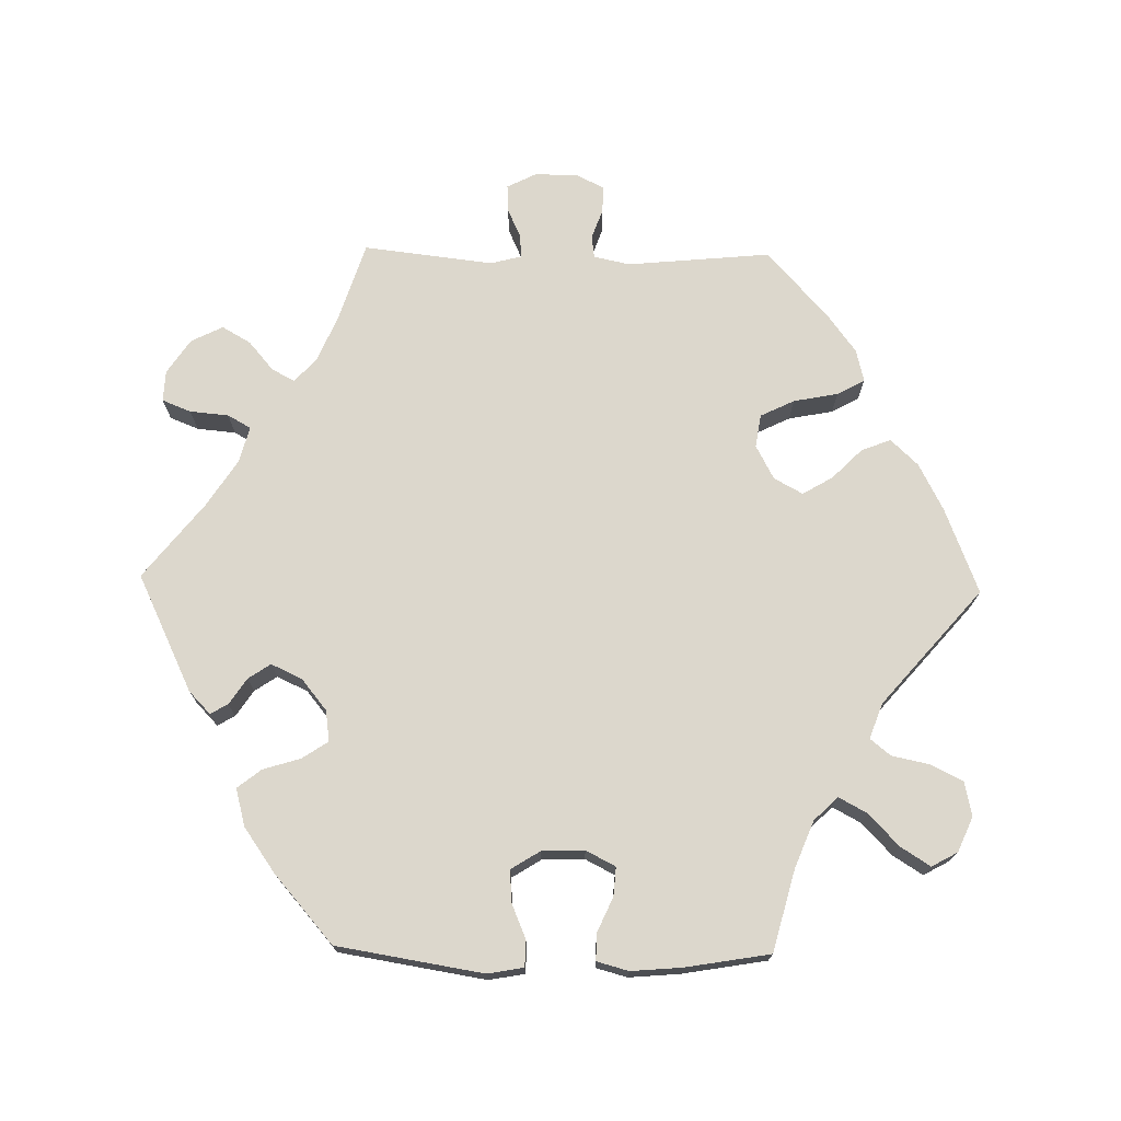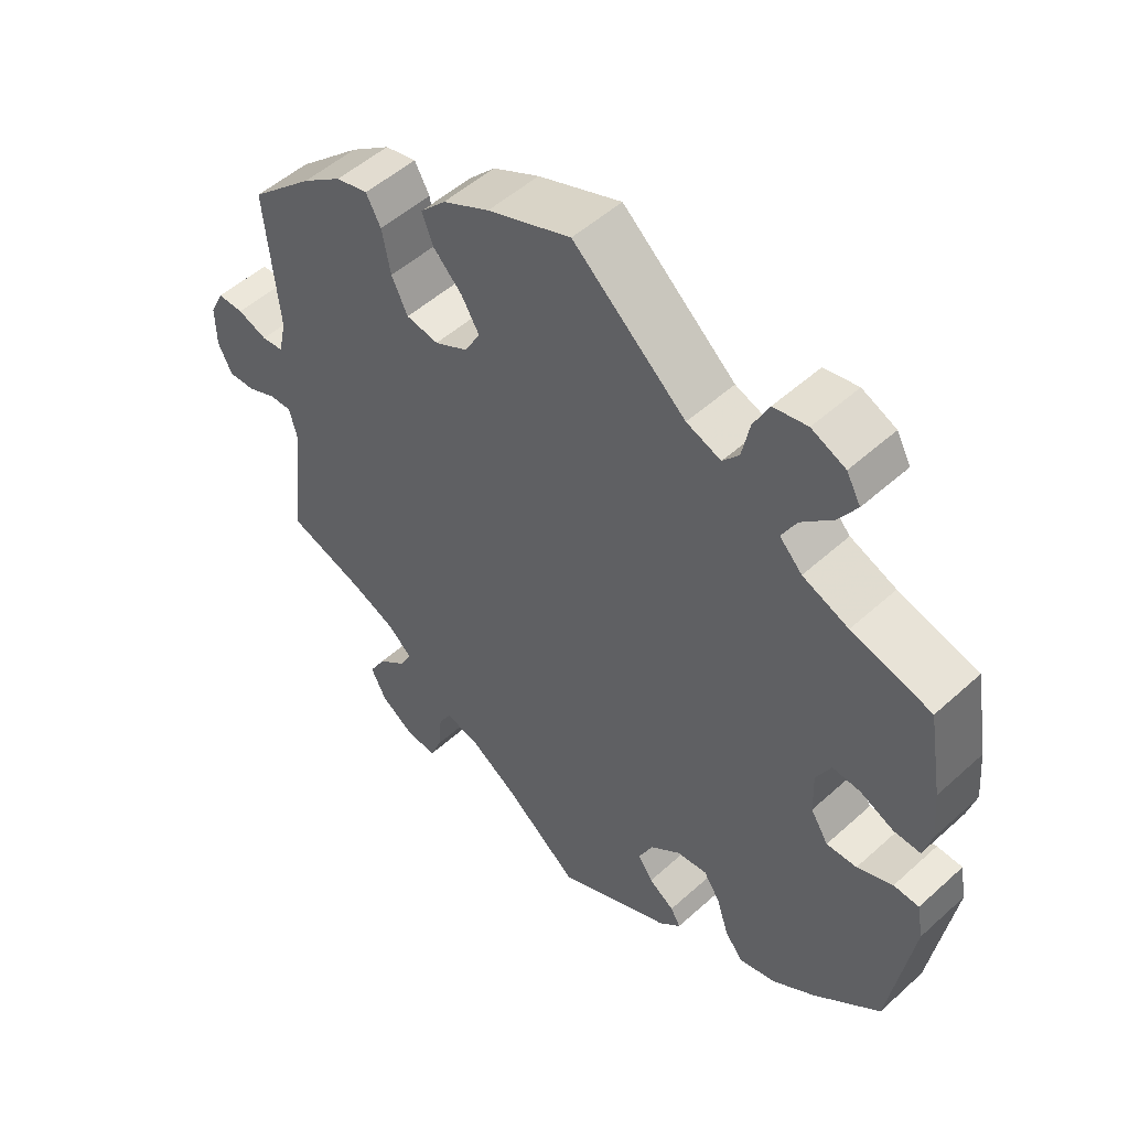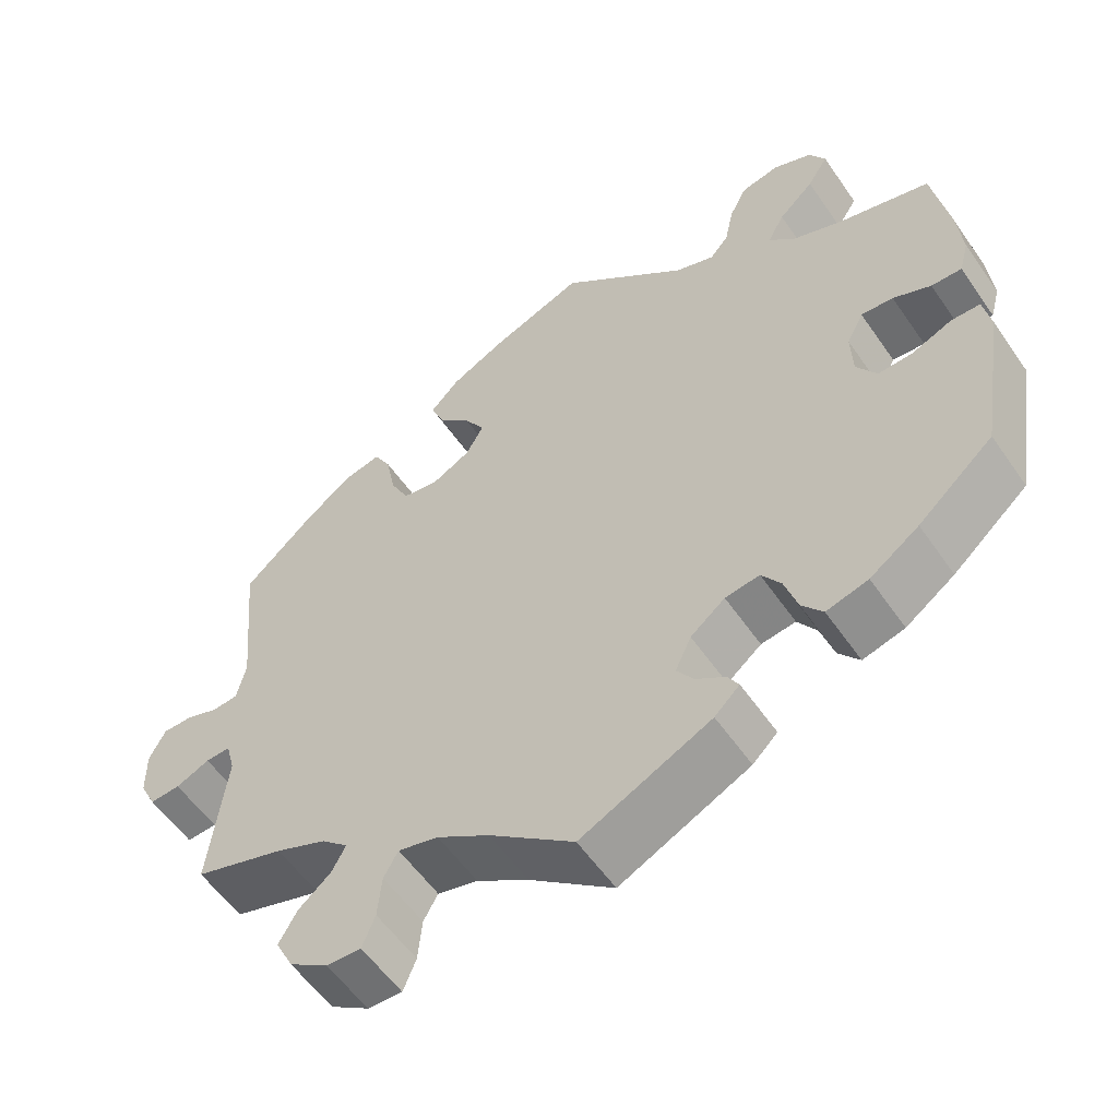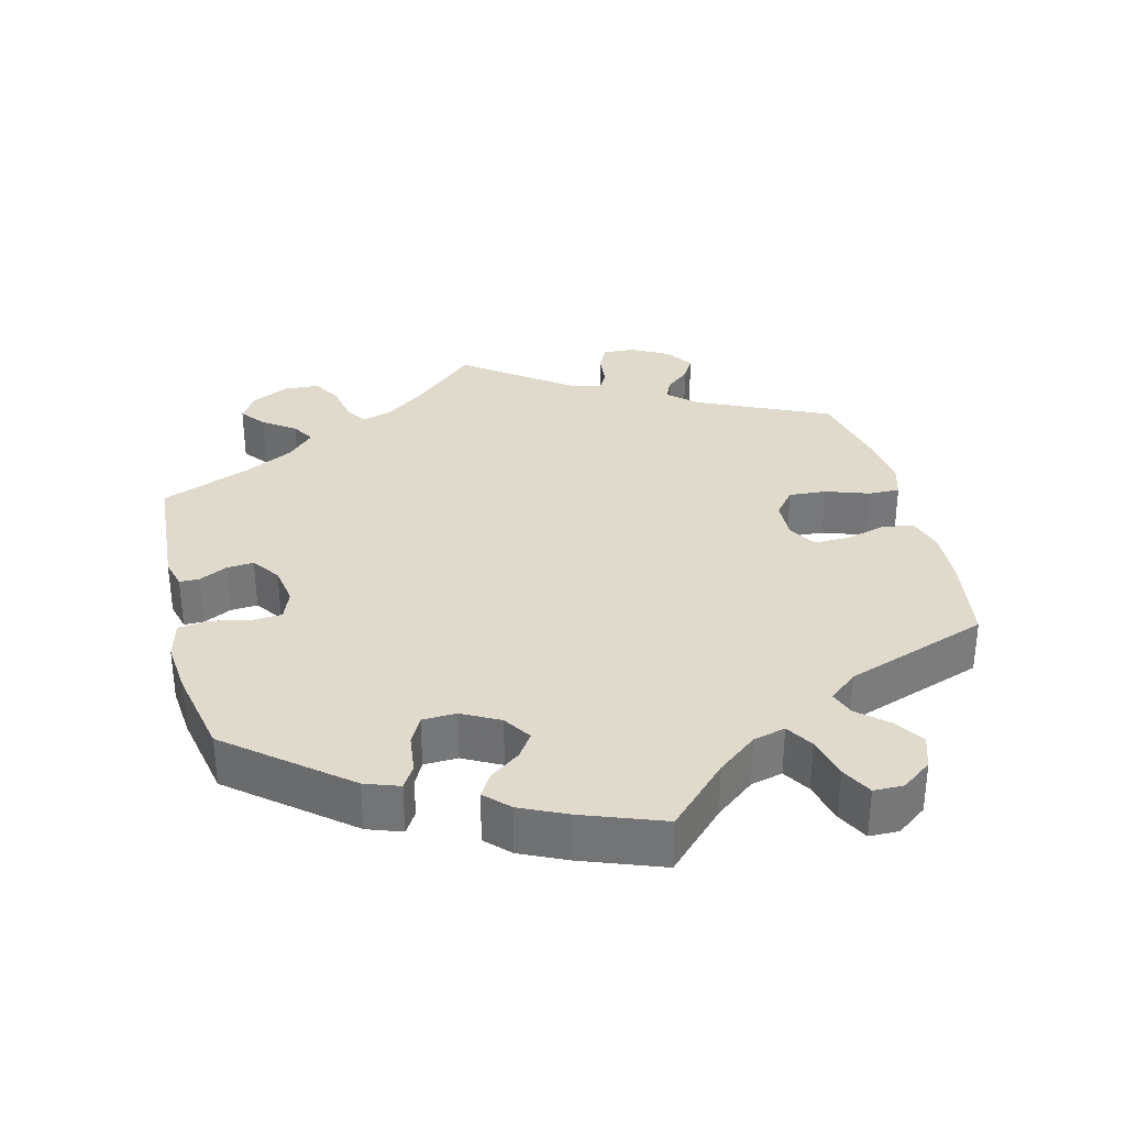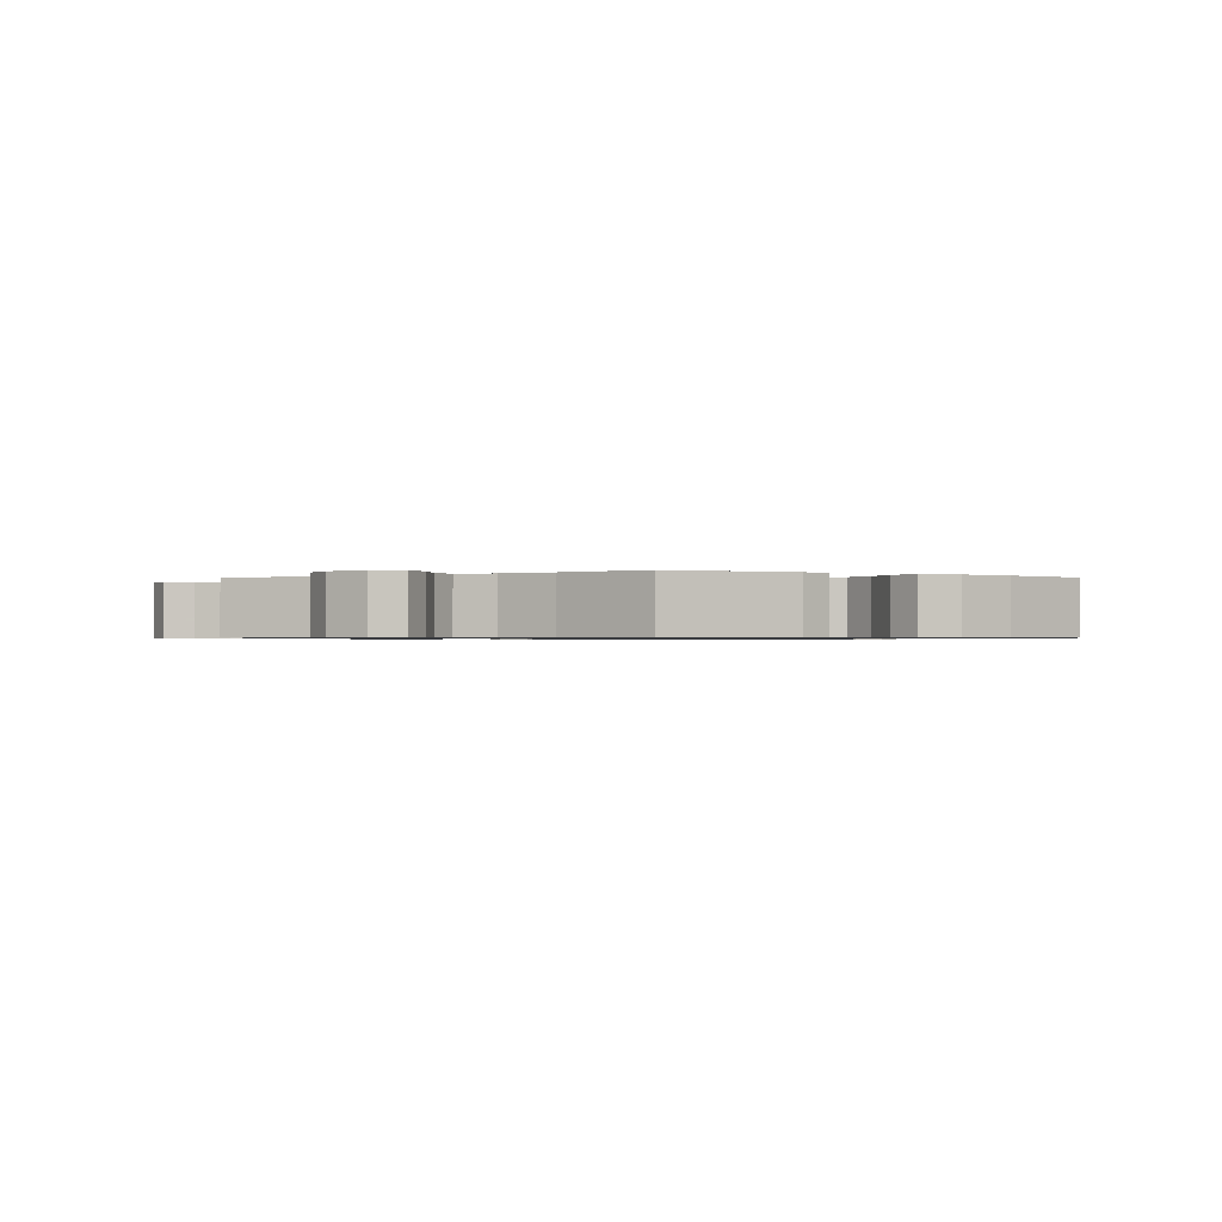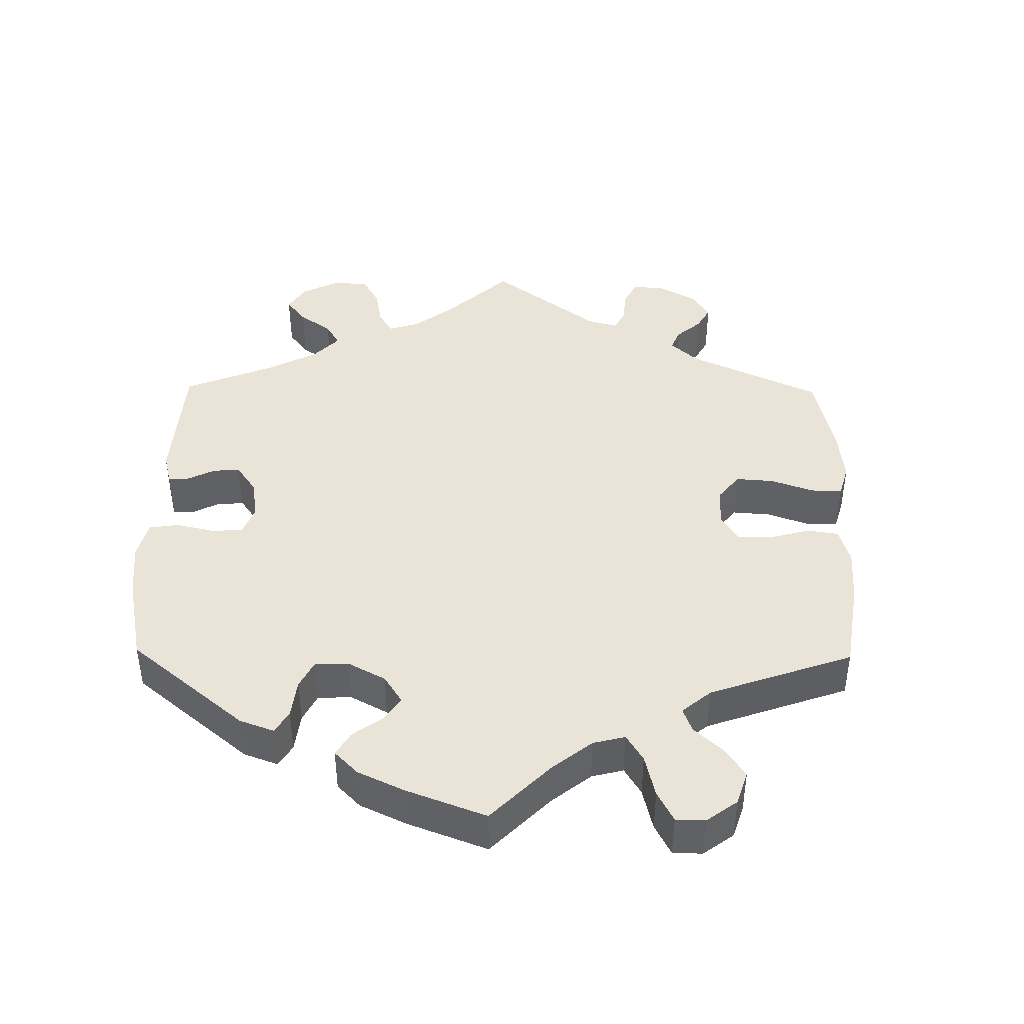
<metadata>
{"format":"obj","ext":"obj","renderer":"f3d","projection":"perspective","resolution":1024,"background":"white","views":[{"elev":72.9,"azim":-88.9,"up":"+Y"},{"elev":51.6,"azim":-134.4,"up":"+Z"},{"elev":-56.7,"azim":-145.7,"up":"+Z"},{"elev":33.1,"azim":-74.2,"up":"+Y"},{"elev":-0.8,"azim":179.8,"up":"+Y"},{"elev":43.1,"azim":-59.2,"up":"+Y"}]}
</metadata>
<code>
v -0.388 0.07 0.319
v -0.323 0.07 0.345
v -0.291 0.07 0.378
v -0.312 0.07 0.417
v -0.356 0.07 0.459
v -0.382 0.07 0.5
v -0.362 0.07 0.536
v -0.314 0.07 0.557
v -0.266 0.07 0.547
v -0.244 0.07 0.503
v -0.233 0.07 0.45
v -0.21 0.07 0.422
v -0.161 0.07 0.44
v -0.001 0.07 0.578
v 0.117 0.07 0.532
v 0.183 0.07 0.498
v 0.219 0.07 0.46
v 0.203 0.07 0.419
v 0.162 0.07 0.378
v 0.137 0.07 0.336
v 0.159 0.07 0.296
v 0.206 0.07 0.271
v 0.252 0.07 0.278
v 0.275 0.07 0.325
v 0.287 0.07 0.387
v 0.308 0.07 0.425
v 0.353 0.07 0.414
v 0.41 0.07 0.372
v 0.5 0.07 0.289
v 0.481 0.07 0.09
v 0.492 0.07 0.04
v 0.523 0.07 0.036
v 0.565 0.07 0.051
v 0.602 0.07 0.051
v 0.622 0.07 0.011
v 0.621 0.07 -0.048
v 0.601 0.07 -0.088
v 0.563 0.07 -0.086
v 0.521 0.07 -0.067
v 0.49 0.07 -0.066
v 0.479 0.07 -0.108
v 0.5 0.07 -0.289
v 0.388 0.07 -0.325
v 0.325 0.07 -0.352
v 0.292 0.07 -0.382
v 0.309 0.07 -0.414
v 0.349 0.07 -0.448
v 0.372 0.07 -0.488
v 0.35 0.07 -0.532
v 0.302 0.07 -0.564
v 0.259 0.07 -0.566
v 0.243 0.07 -0.526
v 0.238 0.07 -0.472
v 0.22 0.07 -0.44
v 0.17 0.07 -0.453
v 0.105 0.07 -0.495
v 0 0.07 -0.578
v -0.162 0.07 -0.5
v -0.193 0.07 -0.47
v -0.179 0.07 -0.446
v -0.143 0.07 -0.422
v -0.122 0.07 -0.391
v -0.142 0.07 -0.348
v -0.185 0.07 -0.313
v -0.228 0.07 -0.307
v -0.252 0.07 -0.343
v -0.268 0.07 -0.395
v -0.294 0.07 -0.428
v -0.346 0.07 -0.414
v -0.407 0.07 -0.371
v -0.501 0.07 -0.289
v -0.534 0.07 -0.086
v -0.525 0.07 -0.036
v -0.489 0.07 -0.035
v -0.439 0.07 -0.056
v -0.396 0.07 -0.058
v -0.371 0.07 -0.018
v -0.369 0.07 0.041
v -0.39 0.07 0.082
v -0.43 0.07 0.079
v -0.477 0.07 0.058
v -0.515 0.07 0.057
v -0.527 0.07 0.101
v -0.521 0.07 0.171
v -0.501 0.07 0.289
v -0.388 0 0.319
v -0.323 0 0.345
v -0.291 0 0.378
v -0.312 0 0.417
v -0.356 0 0.459
v -0.382 0 0.5
v -0.362 0 0.536
v -0.314 0 0.557
v -0.266 0 0.547
v -0.244 0 0.503
v -0.233 0 0.45
v -0.21 0 0.422
v -0.161 0 0.44
v -0.001 0 0.578
v 0.117 0 0.532
v 0.183 0 0.498
v 0.219 0 0.46
v 0.203 0 0.419
v 0.162 0 0.378
v 0.137 0 0.336
v 0.159 0 0.296
v 0.206 0 0.271
v 0.252 0 0.278
v 0.275 0 0.325
v 0.287 0 0.387
v 0.308 0 0.425
v 0.353 0 0.414
v 0.41 0 0.372
v 0.5 0 0.289
v 0.481 0 0.09
v 0.492 0 0.04
v 0.523 0 0.036
v 0.565 0 0.051
v 0.602 0 0.051
v 0.622 0 0.011
v 0.621 0 -0.048
v 0.601 0 -0.088
v 0.563 0 -0.086
v 0.521 0 -0.067
v 0.49 0 -0.066
v 0.479 0 -0.108
v 0.5 0 -0.289
v 0.388 0 -0.325
v 0.325 0 -0.352
v 0.292 0 -0.382
v 0.309 0 -0.414
v 0.349 0 -0.448
v 0.372 0 -0.488
v 0.35 0 -0.532
v 0.302 0 -0.564
v 0.259 0 -0.566
v 0.243 0 -0.526
v 0.238 0 -0.472
v 0.22 0 -0.44
v 0.17 0 -0.453
v 0.105 0 -0.495
v 0 0 -0.578
v -0.162 0 -0.5
v -0.193 0 -0.47
v -0.179 0 -0.446
v -0.143 0 -0.422
v -0.122 0 -0.391
v -0.142 0 -0.348
v -0.185 0 -0.313
v -0.228 0 -0.307
v -0.252 0 -0.343
v -0.268 0 -0.395
v -0.294 0 -0.428
v -0.346 0 -0.414
v -0.407 0 -0.371
v -0.501 0 -0.289
v -0.534 0 -0.086
v -0.525 0 -0.036
v -0.489 0 -0.035
v -0.439 0 -0.056
v -0.396 0 -0.058
v -0.371 0 -0.018
v -0.369 0 0.041
v -0.39 0 0.082
v -0.43 0 0.079
v -0.477 0 0.058
v -0.515 0 0.057
v -0.527 0 0.101
v -0.521 0 0.171
v -0.501 0 0.289
f 84 85 1
f 83 84 1 2
f 80 81 82 83
f 79 80 83 2
f 78 79 2 3
f 77 78 3
f 72 73 74 75
f 72 75 76
f 71 72 76
f 70 71 76 77
f 66 67 68 69
f 65 66 69 70
f 58 59 60 61
f 56 57 58 61
f 55 56 61 62
f 54 55 62 63
f 50 51 52 53
f 50 53 54
f 49 50 54
f 46 47 48 49
f 45 46 49 54
f 44 45 54 63
f 41 42 43
f 40 41 43 44
f 36 37 38 39
f 36 39 40
f 35 36 40
f 32 33 34 35
f 31 32 35 40
f 30 31 40 44
f 24 25 26 27
f 23 24 27 28
f 16 17 18 19
f 16 19 20
f 13 14 15 16
f 12 13 16 20
f 8 9 10 11
f 6 7 8 11
f 4 5 6 11
f 3 4 11 12
f 65 70 77 3
f 30 44 63 64
f 23 28 29 30
f 22 23 30 64
f 21 22 64 65
f 20 21 65
f 3 12 20 65
f 86 170 169
f 87 86 169 168
f 168 167 166 165
f 87 168 165 164
f 88 87 164 163
f 88 163 162
f 160 159 158 157
f 161 160 157
f 161 157 156
f 162 161 156 155
f 154 153 152 151
f 155 154 151 150
f 146 145 144 143
f 146 143 142 141
f 147 146 141 140
f 148 147 140 139
f 138 137 136 135
f 139 138 135
f 139 135 134
f 134 133 132 131
f 139 134 131 130
f 148 139 130 129
f 128 127 126
f 129 128 126 125
f 124 123 122 121
f 125 124 121
f 125 121 120
f 120 119 118 117
f 125 120 117 116
f 129 125 116 115
f 112 111 110 109
f 113 112 109 108
f 104 103 102 101
f 105 104 101
f 101 100 99 98
f 105 101 98 97
f 96 95 94 93
f 96 93 92 91
f 96 91 90 89
f 97 96 89 88
f 88 162 155 150
f 149 148 129 115
f 115 114 113 108
f 149 115 108 107
f 150 149 107 106
f 150 106 105
f 150 105 97 88
f 1 86 87 2
f 2 87 88 3
f 3 88 89 4
f 4 89 90 5
f 5 90 91 6
f 6 91 92 7
f 7 92 93 8
f 8 93 94 9
f 9 94 95 10
f 10 95 96 11
f 11 96 97 12
f 12 97 98 13
f 13 98 99 14
f 14 99 100 15
f 15 100 101 16
f 16 101 102 17
f 17 102 103 18
f 18 103 104 19
f 19 104 105 20
f 20 105 106 21
f 21 106 107 22
f 22 107 108 23
f 23 108 109 24
f 24 109 110 25
f 25 110 111 26
f 26 111 112 27
f 27 112 113 28
f 28 113 114 29
f 29 114 115 30
f 30 115 116 31
f 31 116 117 32
f 32 117 118 33
f 33 118 119 34
f 34 119 120 35
f 35 120 121 36
f 36 121 122 37
f 37 122 123 38
f 38 123 124 39
f 39 124 125 40
f 40 125 126 41
f 41 126 127 42
f 42 127 128 43
f 43 128 129 44
f 44 129 130 45
f 45 130 131 46
f 46 131 132 47
f 47 132 133 48
f 48 133 134 49
f 49 134 135 50
f 50 135 136 51
f 51 136 137 52
f 52 137 138 53
f 53 138 139 54
f 54 139 140 55
f 55 140 141 56
f 56 141 142 57
f 57 142 143 58
f 58 143 144 59
f 59 144 145 60
f 60 145 146 61
f 61 146 147 62
f 62 147 148 63
f 63 148 149 64
f 64 149 150 65
f 65 150 151 66
f 66 151 152 67
f 67 152 153 68
f 68 153 154 69
f 69 154 155 70
f 70 155 156 71
f 71 156 157 72
f 72 157 158 73
f 73 158 159 74
f 74 159 160 75
f 75 160 161 76
f 76 161 162 77
f 77 162 163 78
f 78 163 164 79
f 79 164 165 80
f 80 165 166 81
f 81 166 167 82
f 82 167 168 83
f 83 168 169 84
f 84 169 170 85
f 85 170 86 1

</code>
